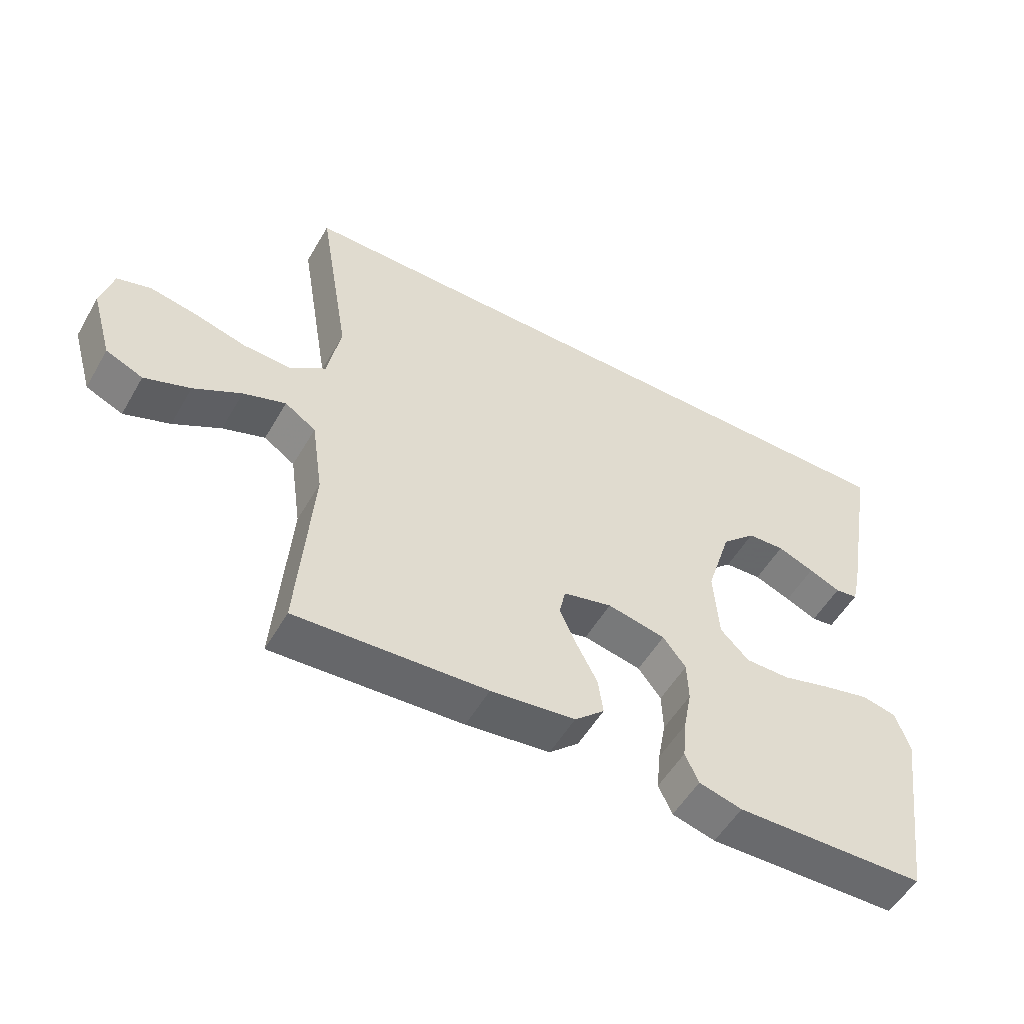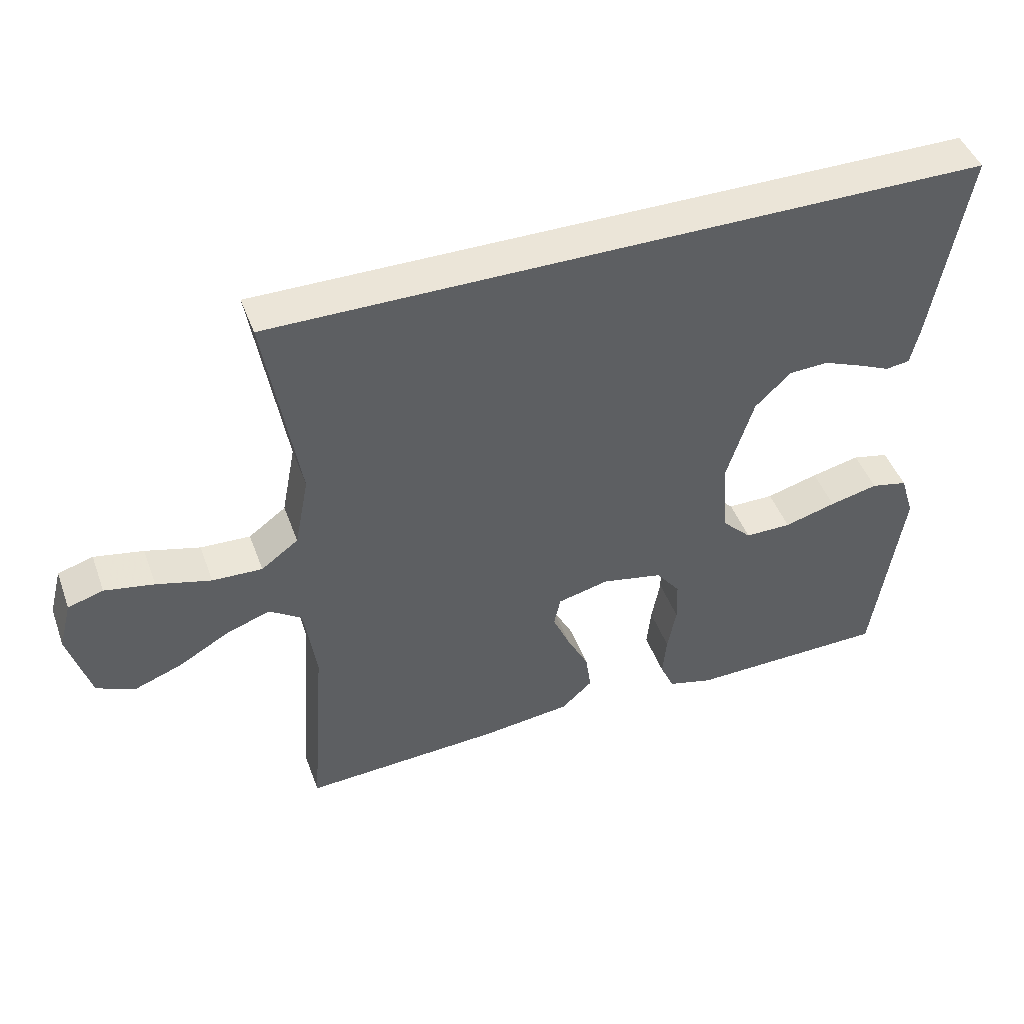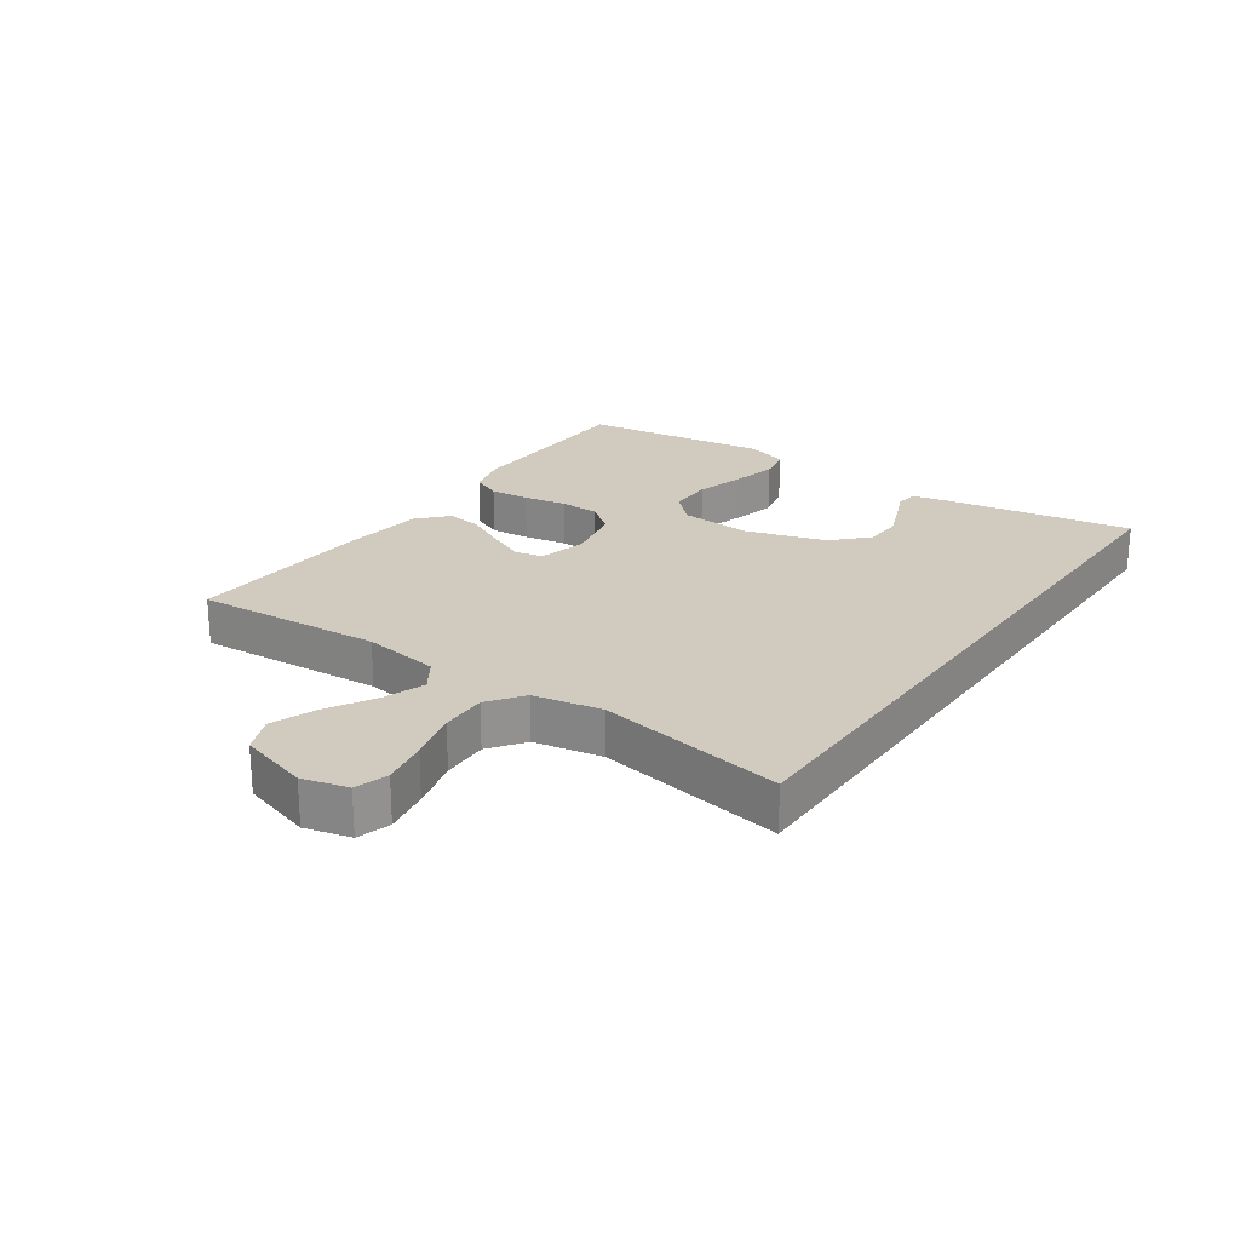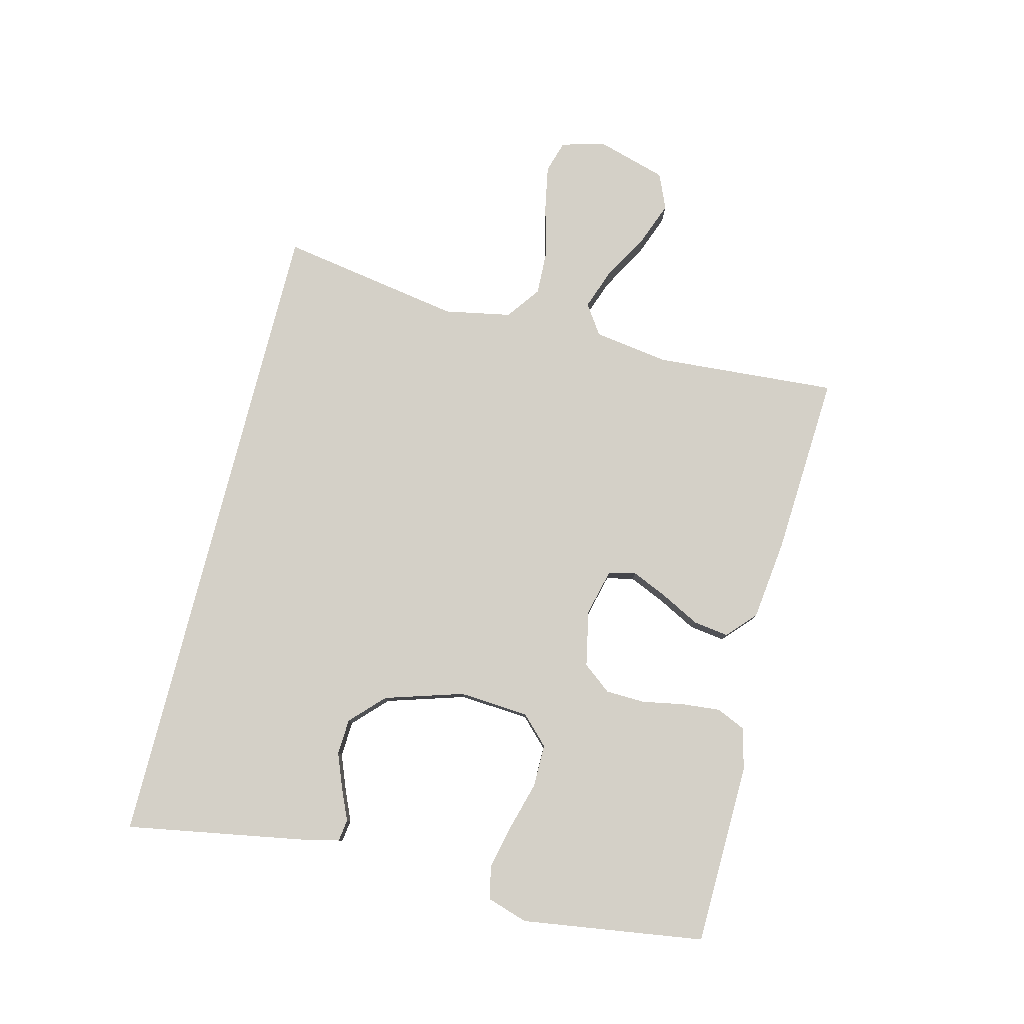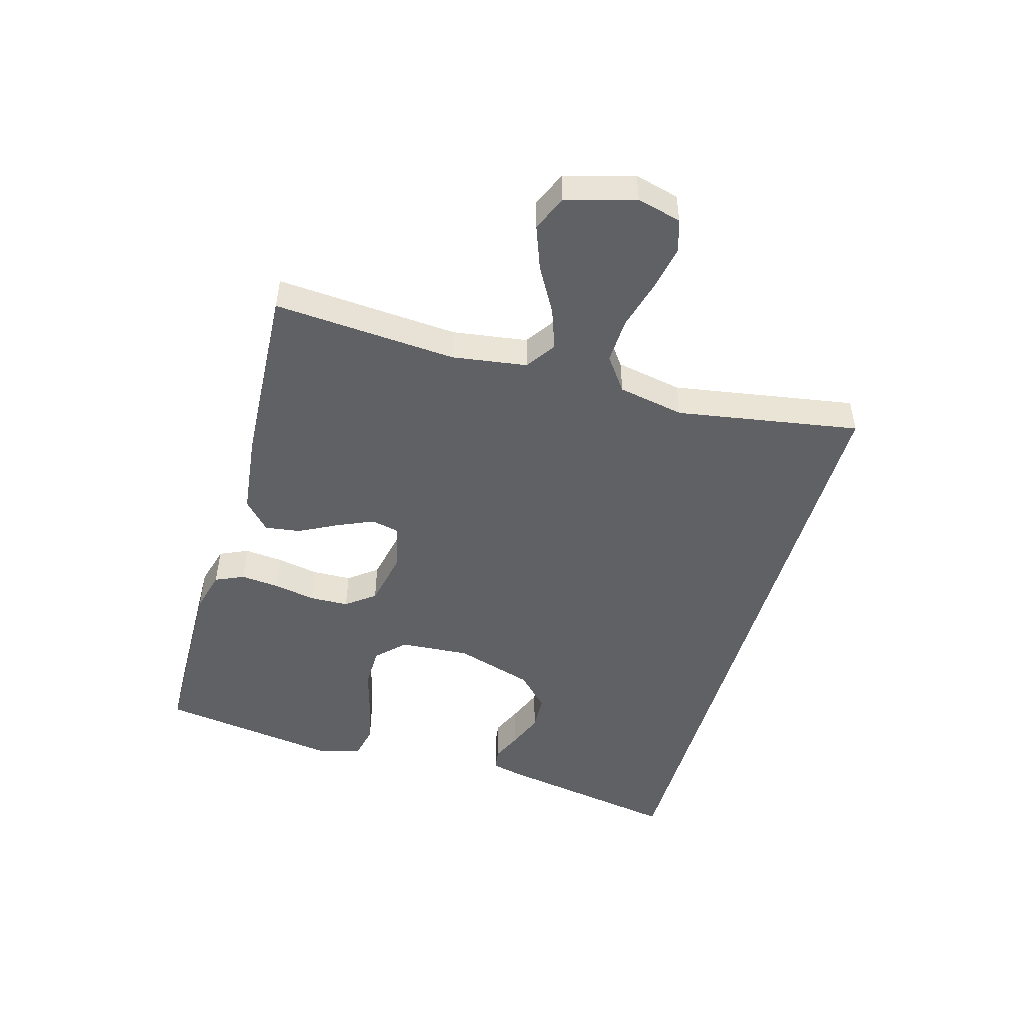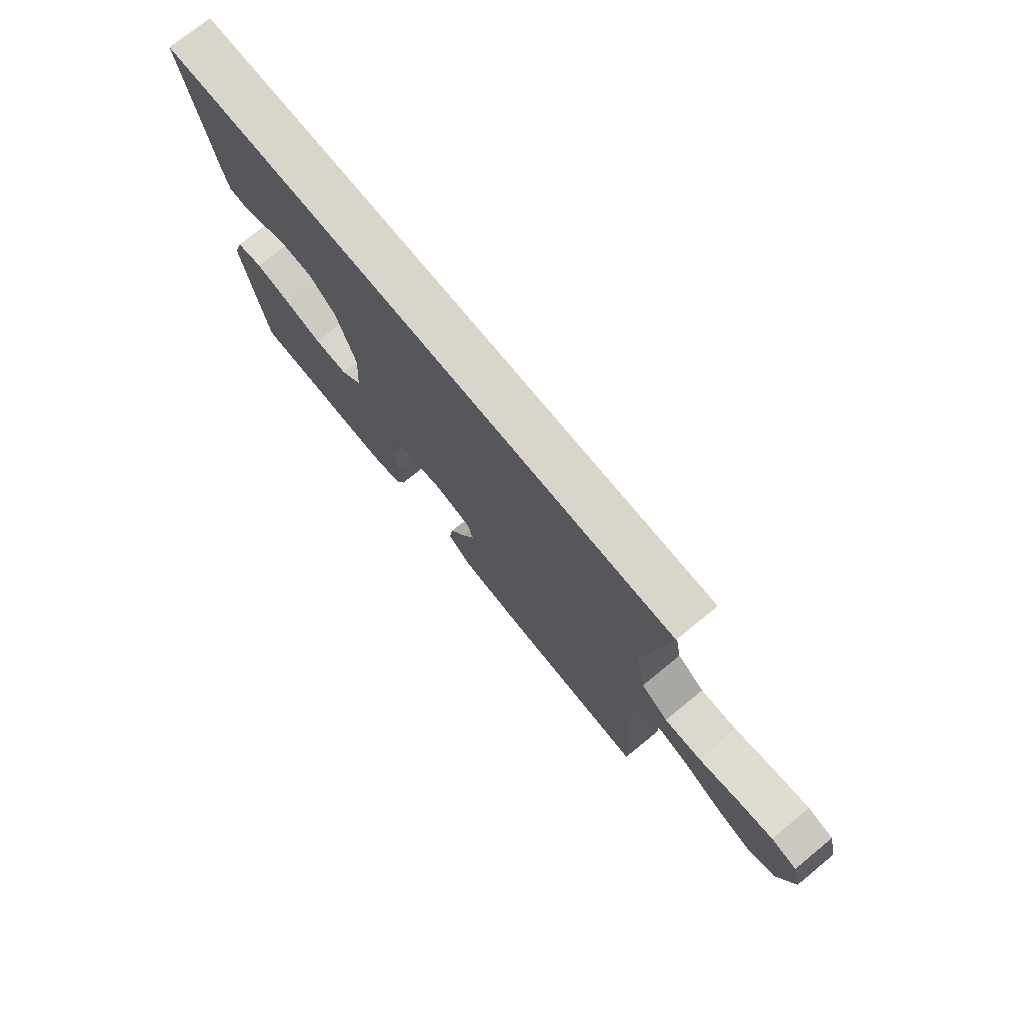
<metadata>
{"format":"obj","ext":"obj","renderer":"f3d","projection":"perspective","resolution":1024,"background":"white","views":[{"elev":-53.5,"azim":-29.6,"up":"+Z"},{"elev":45.8,"azim":-19.7,"up":"+Z"},{"elev":23.3,"azim":-55.0,"up":"+Y"},{"elev":79.9,"azim":104.2,"up":"+Y"},{"elev":-48.4,"azim":-105.9,"up":"+Y"},{"elev":74.2,"azim":-129.2,"up":"+Z"}]}
</metadata>
<code>
v -0.5 0.07 -0.5
v -0.478 0.07 -0.2
v -0.496 0.07 -0.077
v -0.545 0.07 -0.044
v -0.612 0.07 -0.068
v -0.687 0.07 -0.111
v -0.759 0.07 -0.138
v -0.817 0.07 -0.113
v -0.85 0.07 0
v -0.831 0.07 0.073
v -0.778 0.07 0.089
v -0.704 0.07 0.075
v -0.622 0.07 0.053
v -0.547 0.07 0.05
v -0.491 0.07 0.091
v -0.47 0.07 0.2
v -0.52 0.07 0.5
v 0.557 0.07 0.5
v 0.504 0.07 0.2
v 0.491 0.07 0.144
v 0.455 0.07 0.139
v 0.405 0.07 0.161
v 0.347 0.07 0.184
v 0.288 0.07 0.181
v 0.234 0.07 0.129
v 0.194 0.07 0
v 0.202 0.07 -0.115
v 0.247 0.07 -0.16
v 0.317 0.07 -0.16
v 0.395 0.07 -0.138
v 0.468 0.07 -0.121
v 0.523 0.07 -0.133
v 0.544 0.07 -0.2
v 0.5 0.07 -0.5
v 0.2 0.07 -0.506
v 0.132 0.07 -0.488
v 0.111 0.07 -0.441
v 0.117 0.07 -0.378
v 0.13 0.07 -0.309
v 0.128 0.07 -0.245
v 0.092 0.07 -0.198
v 0 0.07 -0.179
v -0.077 0.07 -0.198
v -0.087 0.07 -0.243
v -0.061 0.07 -0.302
v -0.028 0.07 -0.366
v -0.02 0.07 -0.424
v -0.067 0.07 -0.467
v -0.2 0.07 -0.483
v -0.5 0 -0.5
v -0.478 0 -0.2
v -0.496 0 -0.077
v -0.545 0 -0.044
v -0.612 0 -0.068
v -0.687 0 -0.111
v -0.759 0 -0.138
v -0.817 0 -0.113
v -0.85 0 0
v -0.831 0 0.073
v -0.778 0 0.089
v -0.704 0 0.075
v -0.622 0 0.053
v -0.547 0 0.05
v -0.491 0 0.091
v -0.47 0 0.2
v -0.52 0 0.5
v 0.557 0 0.5
v 0.504 0 0.2
v 0.491 0 0.144
v 0.455 0 0.139
v 0.405 0 0.161
v 0.347 0 0.184
v 0.288 0 0.181
v 0.234 0 0.129
v 0.194 0 0
v 0.202 0 -0.115
v 0.247 0 -0.16
v 0.317 0 -0.16
v 0.395 0 -0.138
v 0.468 0 -0.121
v 0.523 0 -0.133
v 0.544 0 -0.2
v 0.5 0 -0.5
v 0.2 0 -0.506
v 0.132 0 -0.488
v 0.111 0 -0.441
v 0.117 0 -0.378
v 0.13 0 -0.309
v 0.128 0 -0.245
v 0.092 0 -0.198
v 0 0 -0.179
v -0.077 0 -0.198
v -0.087 0 -0.243
v -0.061 0 -0.302
v -0.028 0 -0.366
v -0.02 0 -0.424
v -0.067 0 -0.467
v -0.2 0 -0.483
f 48 49 1 2
f 45 46 47 48
f 44 45 48 2
f 43 44 2 3
f 42 43 3 4
f 41 42 4
f 36 37 38 39
f 34 35 36 39
f 34 39 40
f 33 34 40 41
f 29 30 31 32
f 29 32 33 41
f 19 20 21 22
f 19 22 23
f 16 17 18 19
f 16 19 23 24
f 10 11 12 13
f 8 9 10 13
f 8 13 14
f 5 6 7 8
f 4 5 8 14
f 41 4 14 15
f 28 29 41
f 27 28 41 15
f 15 16 24 25
f 15 25 26
f 15 26 27
f 51 50 98 97
f 97 96 95 94
f 51 97 94 93
f 52 51 93 92
f 53 52 92 91
f 53 91 90
f 88 87 86 85
f 88 85 84 83
f 89 88 83
f 90 89 83 82
f 81 80 79 78
f 90 82 81 78
f 71 70 69 68
f 72 71 68
f 68 67 66 65
f 73 72 68 65
f 62 61 60 59
f 62 59 58 57
f 63 62 57
f 57 56 55 54
f 63 57 54 53
f 64 63 53 90
f 90 78 77
f 64 90 77 76
f 74 73 65 64
f 75 74 64
f 76 75 64
f 1 50 51 2
f 2 51 52 3
f 3 52 53 4
f 4 53 54 5
f 5 54 55 6
f 6 55 56 7
f 7 56 57 8
f 8 57 58 9
f 9 58 59 10
f 10 59 60 11
f 11 60 61 12
f 12 61 62 13
f 13 62 63 14
f 14 63 64 15
f 15 64 65 16
f 16 65 66 17
f 17 66 67 18
f 18 67 68 19
f 19 68 69 20
f 20 69 70 21
f 21 70 71 22
f 22 71 72 23
f 23 72 73 24
f 24 73 74 25
f 25 74 75 26
f 26 75 76 27
f 27 76 77 28
f 28 77 78 29
f 29 78 79 30
f 30 79 80 31
f 31 80 81 32
f 32 81 82 33
f 33 82 83 34
f 34 83 84 35
f 35 84 85 36
f 36 85 86 37
f 37 86 87 38
f 38 87 88 39
f 39 88 89 40
f 40 89 90 41
f 41 90 91 42
f 42 91 92 43
f 43 92 93 44
f 44 93 94 45
f 45 94 95 46
f 46 95 96 47
f 47 96 97 48
f 48 97 98 49
f 49 98 50 1

</code>
